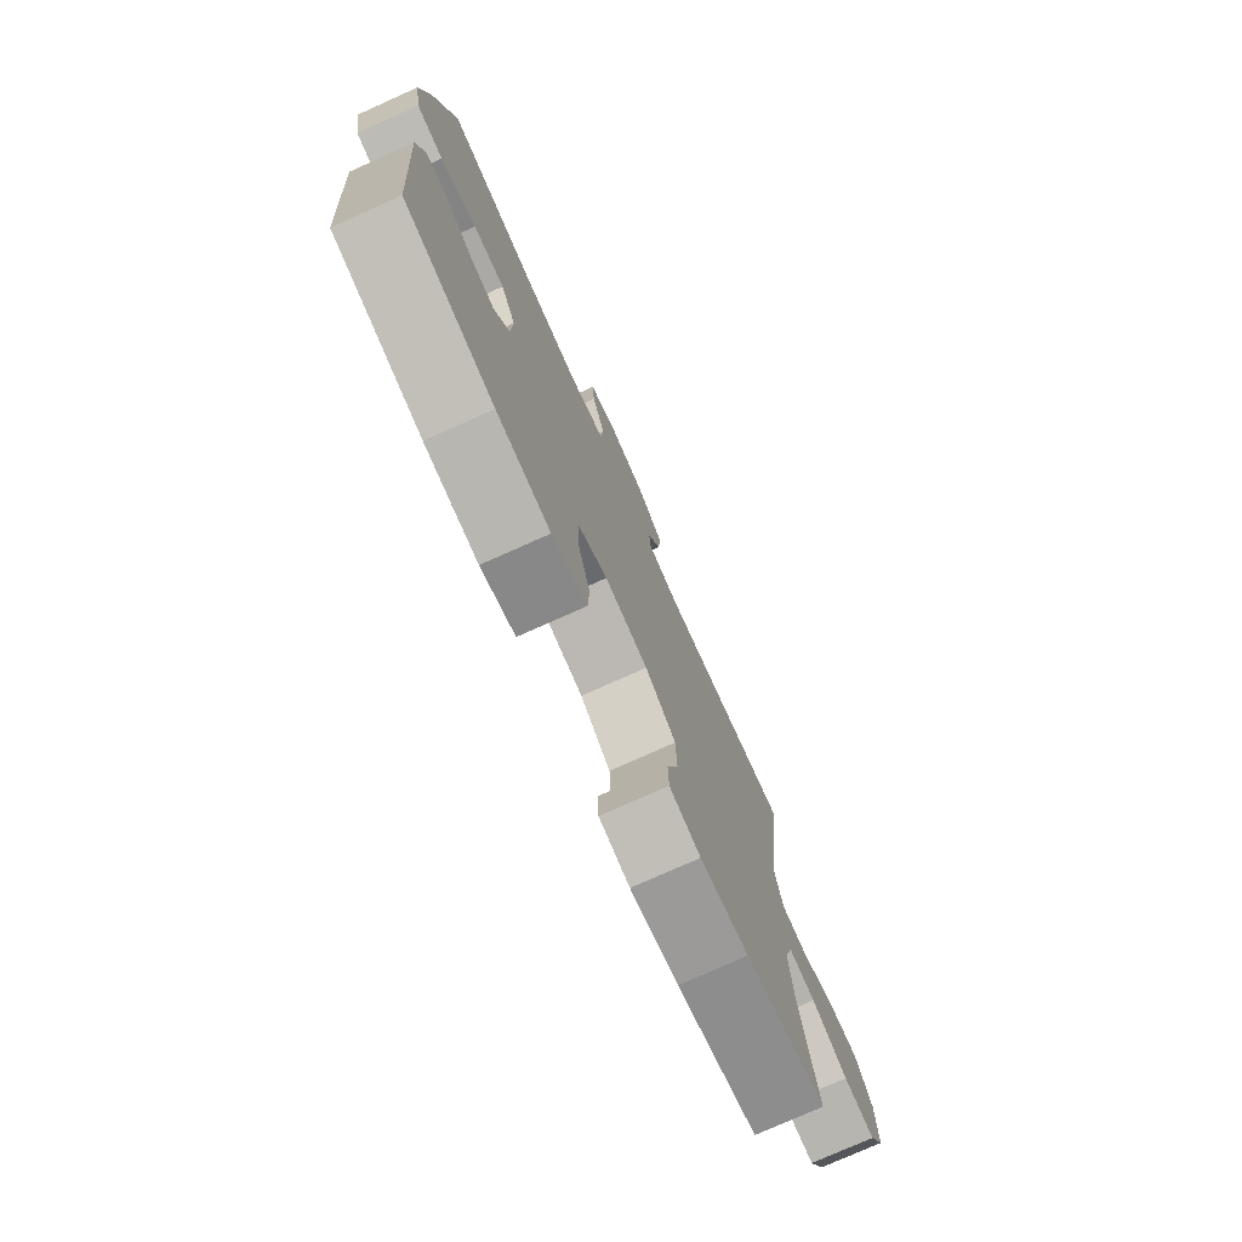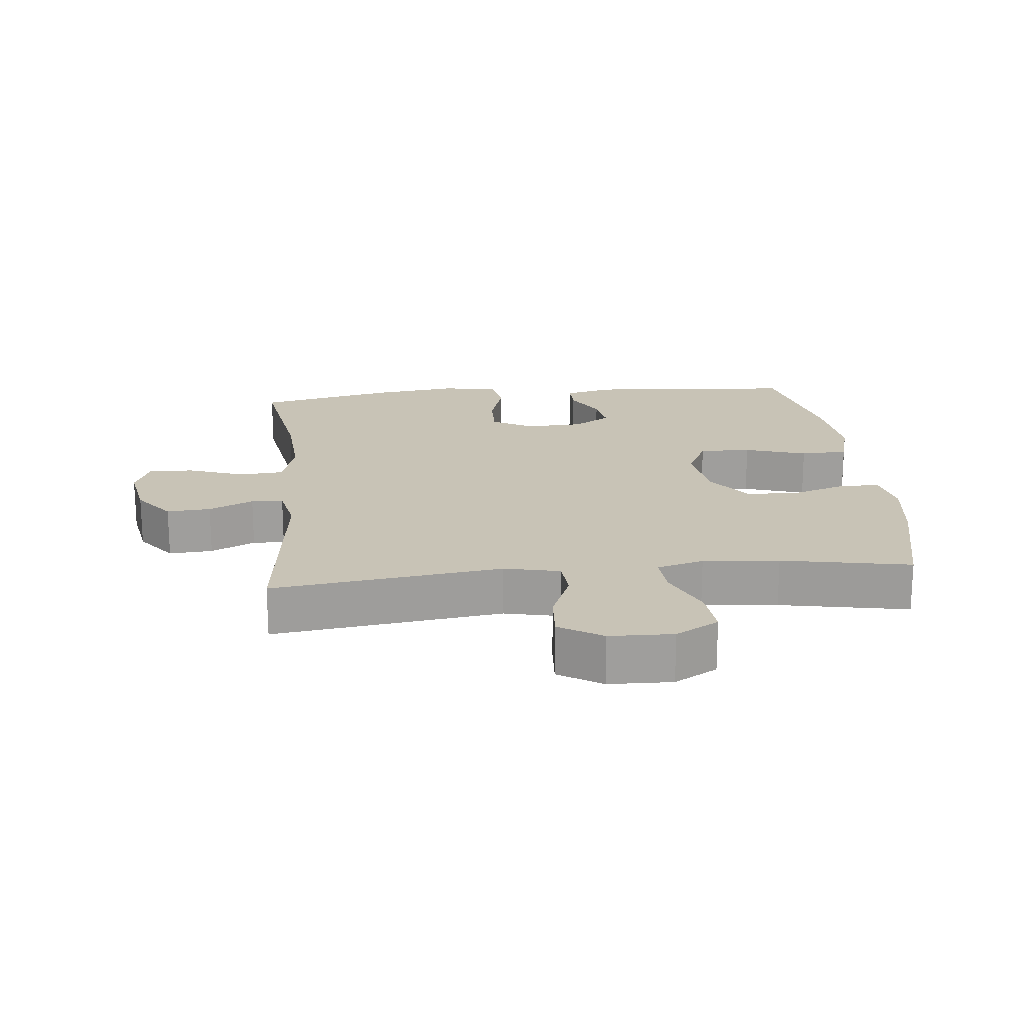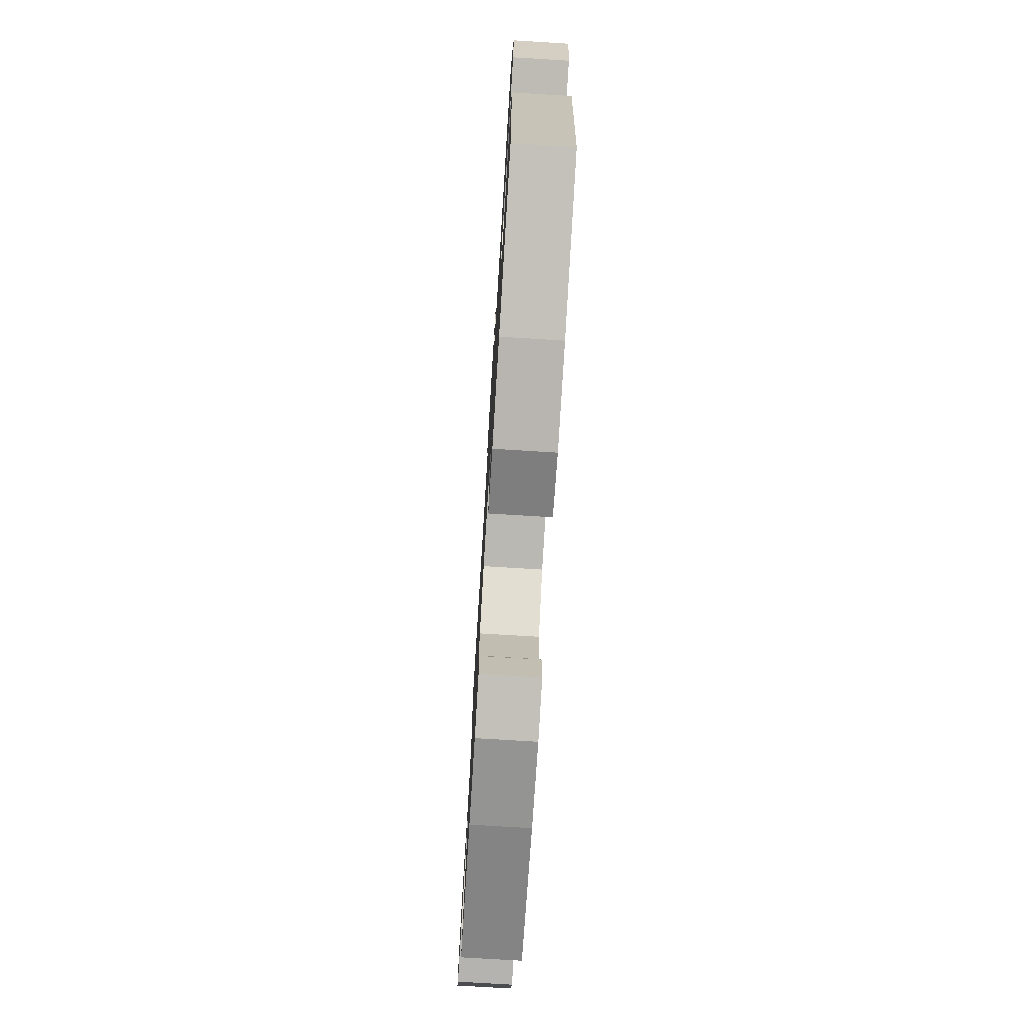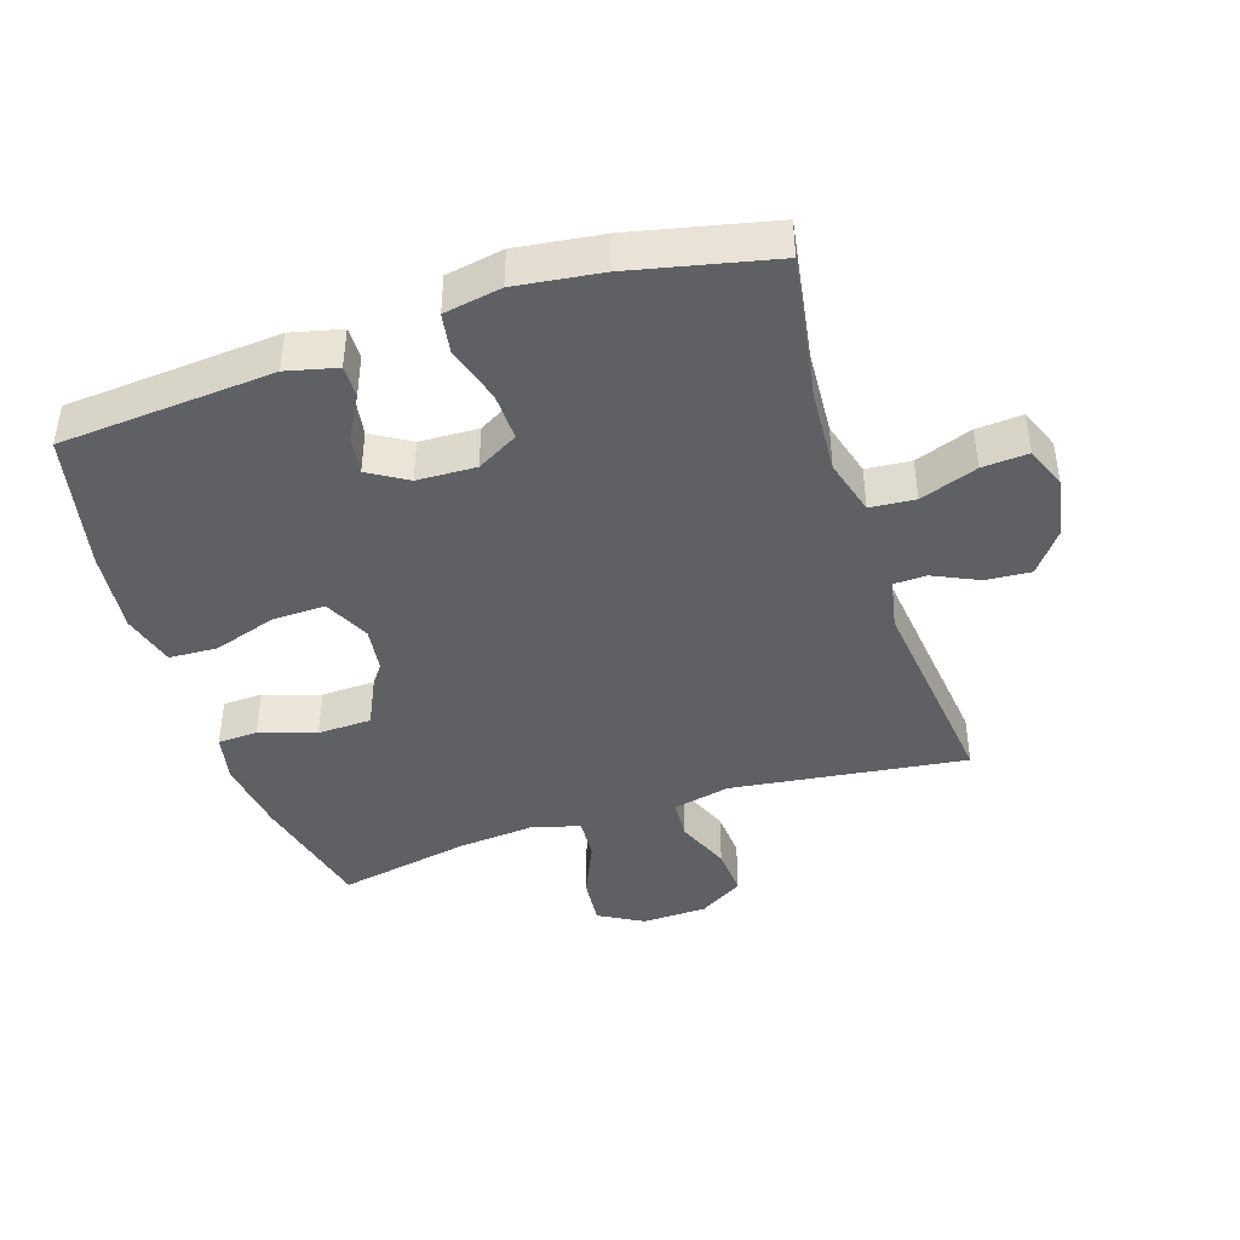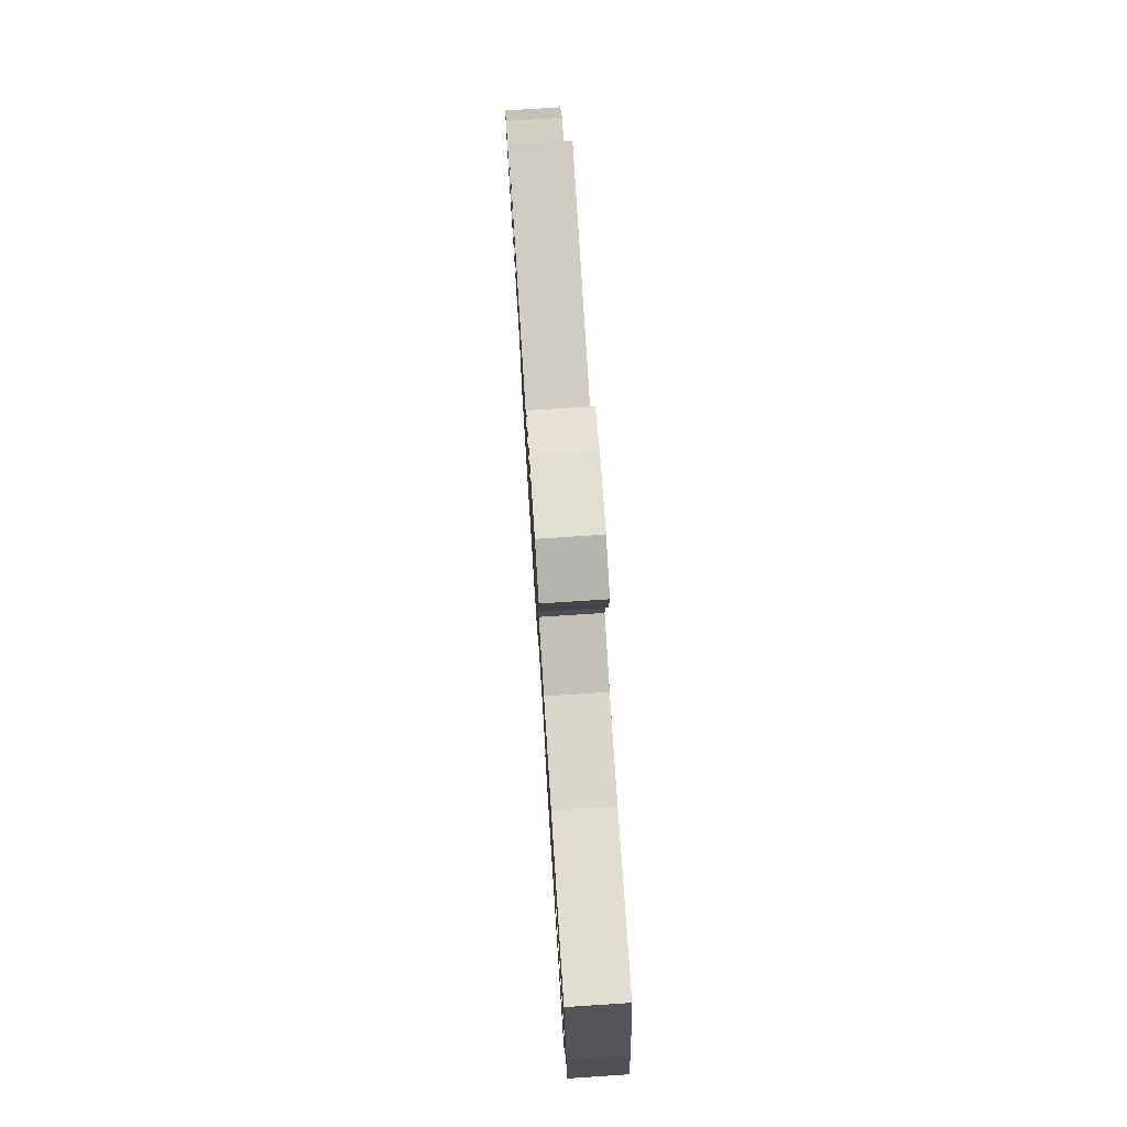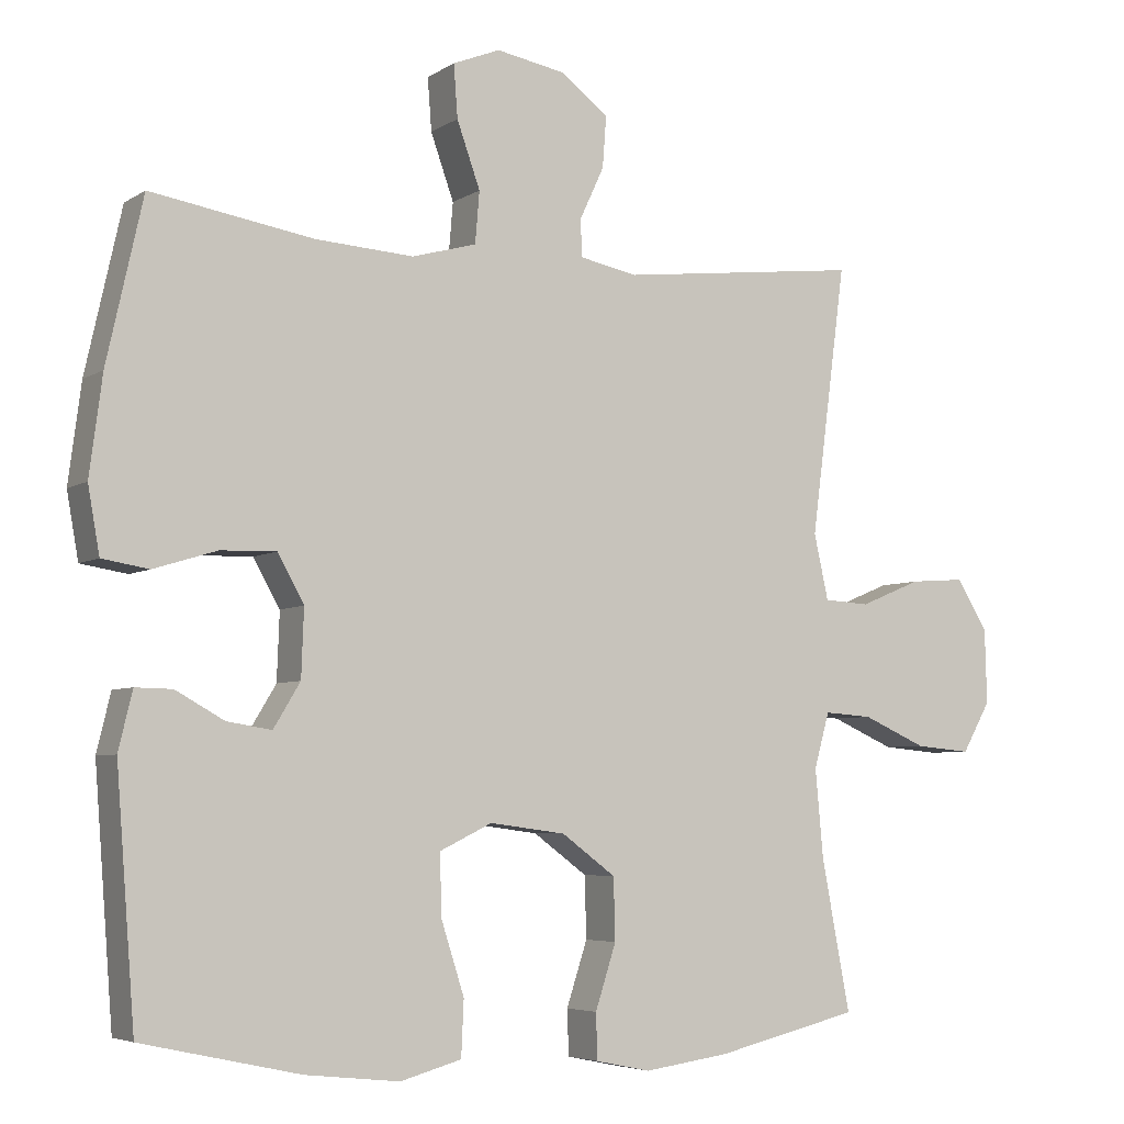
<metadata>
{"format":"obj","ext":"obj","renderer":"f3d","projection":"perspective","resolution":1024,"background":"white","views":[{"elev":-76.6,"azim":-65.9,"up":"+Z"},{"elev":19.4,"azim":84.2,"up":"+Y"},{"elev":-75.1,"azim":-93.5,"up":"+Z"},{"elev":-42.9,"azim":-72.0,"up":"+Y"},{"elev":77.7,"azim":-93.7,"up":"+Z"},{"elev":-5.2,"azim":-28.9,"up":"+Z"}]}
</metadata>
<code>
o path4684
v 0.4411 0.0375 -0.3172
v 0.4303 0.0375 -0.1971
v 0.4511 0.0375 -0.1226
v 0.5164 0.0375 -0.1273
v 0.6031 0.0375 -0.1656
v 0.6789 0.0375 -0.1725
v 0.7174 0.0375 -0.1043
v 0.7148 0.0375 -0.003666
v 0.6726 0.0375 0.06505
v 0.5974 0.0375 0.05952
v 0.5139 0.0375 0.02504
v 0.4518 0.0375 0.02881
v 0.4323 0.0375 0.1172
v 0.4798 0.0375 0.481
v 0.1519 0.0375 0.4431
v 0.07327 0.0375 0.459
v 0.07182 0.0375 0.5095
v 0.1046 0.0375 0.5799
v 0.1098 0.0375 0.6494
v 0.04554 0.0375 0.6988
v -0.04851 0.0375 0.7159
v -0.1125 0.0375 0.6901
v -0.1072 0.0375 0.6188
v -0.07563 0.0375 0.5302
v -0.08146 0.0375 0.4605
v -0.1685 0.0375 0.4361
v -0.3009 0.0375 0.4446
v -0.5219 0.0375 0.481
v -0.5707 0.0375 0.2611
v -0.588 0.0375 0.1284
v -0.5722 0.0375 0.03929
v -0.509 0.0375 0.02899
v -0.423 0.0375 0.05547
v -0.3483 0.0375 0.05739
v -0.3124 0.0375 -0.006573
v -0.3158 0.0375 -0.09782
v -0.3521 0.0375 -0.1577
v -0.4125 0.0375 -0.148
v -0.4784 0.0375 -0.1113
v -0.5283 0.0375 -0.1104
v -0.5472 0.0375 -0.1889
v -0.5219 0.0375 -0.5209
v -0.3081 0.0375 -0.5677
v -0.1804 0.0375 -0.5815
v -0.09761 0.0375 -0.5584
v -0.09415 0.0375 -0.4835
v -0.1255 0.0375 -0.3855
v -0.1275 0.0375 -0.3035
v -0.05679 0.0375 -0.2691
v 0.04596 0.0375 -0.2827
v 0.1191 0.0375 -0.3367
v 0.1214 0.0375 -0.4201
v 0.0932 0.0375 -0.5072
v 0.09518 0.0375 -0.5687
v 0.1697 0.0375 -0.5841
v 0.2855 0.0375 -0.5677
v 0.4798 0.0375 -0.5209
v 0.4411 -0.0375 -0.3172
v 0.4303 -0.0375 -0.1971
v 0.4511 -0.0375 -0.1226
v 0.5164 -0.0375 -0.1273
v 0.6031 -0.0375 -0.1656
v 0.6789 -0.0375 -0.1725
v 0.7174 -0.0375 -0.1043
v 0.7148 -0.0375 -0.003666
v 0.6726 -0.0375 0.06505
v 0.5974 -0.0375 0.05952
v 0.5139 -0.0375 0.02504
v 0.4518 -0.0375 0.02881
v 0.4323 -0.0375 0.1172
v 0.4798 -0.0375 0.481
v 0.1519 -0.0375 0.4431
v 0.07327 -0.0375 0.459
v 0.07182 -0.0375 0.5095
v 0.1046 -0.0375 0.5799
v 0.1098 -0.0375 0.6494
v 0.04554 -0.0375 0.6988
v -0.04851 -0.0375 0.7159
v -0.1125 -0.0375 0.6901
v -0.1072 -0.0375 0.6188
v -0.07563 -0.0375 0.5302
v -0.08146 -0.0375 0.4605
v -0.1685 -0.0375 0.4361
v -0.3009 -0.0375 0.4446
v -0.5219 -0.0375 0.481
v -0.5707 -0.0375 0.2611
v -0.588 -0.0375 0.1284
v -0.5722 -0.0375 0.03929
v -0.509 -0.0375 0.02899
v -0.423 -0.0375 0.05547
v -0.3483 -0.0375 0.05739
v -0.3124 -0.0375 -0.006573
v -0.3158 -0.0375 -0.09782
v -0.3521 -0.0375 -0.1577
v -0.4125 -0.0375 -0.148
v -0.4784 -0.0375 -0.1113
v -0.5283 -0.0375 -0.1104
v -0.5472 -0.0375 -0.1889
v -0.5219 -0.0375 -0.5209
v -0.3081 -0.0375 -0.5677
v -0.1804 -0.0375 -0.5815
v -0.09761 -0.0375 -0.5584
v -0.09415 -0.0375 -0.4835
v -0.1255 -0.0375 -0.3855
v -0.1275 -0.0375 -0.3035
v -0.05679 -0.0375 -0.2691
v 0.04596 -0.0375 -0.2827
v 0.1191 -0.0375 -0.3367
v 0.1214 -0.0375 -0.4201
v 0.0932 -0.0375 -0.5072
v 0.09518 -0.0375 -0.5687
v 0.1697 -0.0375 -0.5841
v 0.2855 -0.0375 -0.5677
v 0.4798 -0.0375 -0.5209
v 0.6789 0.0375 -0.1725
v 0.6789 0.0375 -0.1725
v 0.7174 0.0375 -0.1043
v 0.7148 0.0375 -0.003666
v 0.6726 0.0375 0.06505
v 0.6726 0.0375 0.06505
v 0.6031 0.0375 -0.1656
v 0.5974 0.0375 0.05952
v 0.5164 0.0375 -0.1273
v 0.5139 0.0375 0.02504
v 0.4511 0.0375 -0.1226
v 0.4511 0.0375 -0.1226
v 0.4518 0.0375 0.02881
v 0.4518 0.0375 0.02881
v 0.4798 0.0375 -0.5209
v 0.4798 0.0375 -0.5209
v 0.4411 0.0375 -0.3172
v 0.4323 0.0375 0.1172
v 0.4303 0.0375 -0.1971
v 0.4798 0.0375 0.481
v 0.4798 0.0375 0.481
v 0.2855 0.0375 -0.5677
v 0.1697 0.0375 -0.5841
v 0.1519 0.0375 0.4431
v 0.09518 0.0375 -0.5687
v 0.09518 0.0375 -0.5687
v 0.1191 0.0375 -0.3367
v 0.1214 0.0375 -0.4201
v 0.07327 0.0375 0.459
v 0.07327 0.0375 0.459
v 0.0932 0.0375 -0.5072
v 0.04596 0.0375 -0.2827
v 0.1046 0.0375 0.5799
v 0.1098 0.0375 0.6494
v 0.04554 0.0375 0.6988
v 0.07182 0.0375 0.5095
v -0.05679 0.0375 -0.2691
v -0.04851 0.0375 0.7159
v -0.1125 0.0375 0.6901
v -0.1125 0.0375 0.6901
v -0.1275 0.0375 -0.3035
v -0.1275 0.0375 -0.3035
v -0.07563 0.0375 0.5302
v -0.08146 0.0375 0.4605
v -0.08146 0.0375 0.4605
v -0.1072 0.0375 0.6188
v -0.1685 0.0375 0.4361
v -0.09761 0.0375 -0.5584
v -0.09761 0.0375 -0.5584
v -0.09415 0.0375 -0.4835
v -0.1255 0.0375 -0.3855
v -0.1804 0.0375 -0.5815
v -0.3009 0.0375 0.4446
v -0.3081 0.0375 -0.5677
v -0.3124 0.0375 -0.006573
v -0.3158 0.0375 -0.09782
v -0.3483 0.0375 0.05739
v -0.3483 0.0375 0.05739
v -0.3521 0.0375 -0.1577
v -0.3521 0.0375 -0.1577
v -0.423 0.0375 0.05547
v -0.4125 0.0375 -0.148
v -0.4784 0.0375 -0.1113
v -0.509 0.0375 0.02899
v -0.5219 0.0375 -0.5209
v -0.5219 0.0375 -0.5209
v -0.5283 0.0375 -0.1104
v -0.5283 0.0375 -0.1104
v -0.5219 0.0375 0.481
v -0.5219 0.0375 0.481
v -0.5722 0.0375 0.03929
v -0.5722 0.0375 0.03929
v -0.5472 0.0375 -0.1889
v -0.5707 0.0375 0.2611
v -0.588 0.0375 0.1284
v 0.6789 -0.0375 -0.1725
v 0.6789 -0.0375 -0.1725
v 0.7174 -0.0375 -0.1043
v 0.7148 -0.0375 -0.003666
v 0.6726 -0.0375 0.06505
v 0.6726 -0.0375 0.06505
v 0.6031 -0.0375 -0.1656
v 0.5974 -0.0375 0.05952
v 0.5164 -0.0375 -0.1273
v 0.5139 -0.0375 0.02504
v 0.4511 -0.0375 -0.1226
v 0.4511 -0.0375 -0.1226
v 0.4518 -0.0375 0.02881
v 0.4518 -0.0375 0.02881
v 0.4798 -0.0375 -0.5209
v 0.4798 -0.0375 -0.5209
v 0.4411 -0.0375 -0.3172
v 0.4323 -0.0375 0.1172
v 0.4303 -0.0375 -0.1971
v 0.4798 -0.0375 0.481
v 0.4798 -0.0375 0.481
v 0.2855 -0.0375 -0.5677
v 0.1697 -0.0375 -0.5841
v 0.1519 -0.0375 0.4431
v 0.09518 -0.0375 -0.5687
v 0.09518 -0.0375 -0.5687
v 0.1191 -0.0375 -0.3367
v 0.1214 -0.0375 -0.4201
v 0.07327 -0.0375 0.459
v 0.07327 -0.0375 0.459
v 0.0932 -0.0375 -0.5072
v 0.04596 -0.0375 -0.2827
v 0.1046 -0.0375 0.5799
v 0.1098 -0.0375 0.6494
v 0.04554 -0.0375 0.6988
v 0.07182 -0.0375 0.5095
v -0.05679 -0.0375 -0.2691
v -0.04851 -0.0375 0.7159
v -0.1125 -0.0375 0.6901
v -0.1125 -0.0375 0.6901
v -0.1275 -0.0375 -0.3035
v -0.1275 -0.0375 -0.3035
v -0.07563 -0.0375 0.5302
v -0.08146 -0.0375 0.4605
v -0.08146 -0.0375 0.4605
v -0.1072 -0.0375 0.6188
v -0.1685 -0.0375 0.4361
v -0.09761 -0.0375 -0.5584
v -0.09761 -0.0375 -0.5584
v -0.09415 -0.0375 -0.4835
v -0.1255 -0.0375 -0.3855
v -0.1804 -0.0375 -0.5815
v -0.3009 -0.0375 0.4446
v -0.3081 -0.0375 -0.5677
v -0.3124 -0.0375 -0.006573
v -0.3158 -0.0375 -0.09782
v -0.3483 -0.0375 0.05739
v -0.3483 -0.0375 0.05739
v -0.3521 -0.0375 -0.1577
v -0.3521 -0.0375 -0.1577
v -0.423 -0.0375 0.05547
v -0.4125 -0.0375 -0.148
v -0.4784 -0.0375 -0.1113
v -0.509 -0.0375 0.02899
v -0.5219 -0.0375 -0.5209
v -0.5219 -0.0375 -0.5209
v -0.5283 -0.0375 -0.1104
v -0.5283 -0.0375 -0.1104
v -0.5219 -0.0375 0.481
v -0.5219 -0.0375 0.481
v -0.5722 -0.0375 0.03929
v -0.5722 -0.0375 0.03929
v -0.5472 -0.0375 -0.1889
v -0.5707 -0.0375 0.2611
v -0.588 -0.0375 0.1284
f 235 227 228
f 202 207 221
f 254 251 262
f 224 232 222
f 196 197 198
f 226 245 230
f 254 248 251
f 232 233 225
f 216 217 206
f 207 213 221
f 233 244 218
f 196 193 197
f 213 244 221
f 200 221 208
f 236 244 233
f 244 245 226
f 225 233 218
f 263 242 258
f 240 241 239
f 208 221 216
f 223 224 222
f 230 248 240
f 240 248 243
f 213 218 244
f 250 264 253
f 194 197 193
f 243 248 254
f 192 193 196
f 221 244 226
f 217 220 212
f 212 220 214
f 208 216 206
f 190 192 196
f 262 252 256
f 242 246 236
f 227 235 224
f 251 252 262
f 230 245 248
f 200 202 221
f 222 232 225
f 246 244 236
f 240 243 241
f 264 250 263
f 239 241 237
f 198 199 200
f 206 211 204
f 232 224 235
f 242 263 246
f 206 217 211
f 246 263 250
f 211 217 212
f 253 264 260
f 199 198 197
f 202 200 199
f 213 207 209
f 116 7 64 191
f 7 8 65 64
f 8 120 195 65
f 5 6 63 62
f 9 10 67 66
f 4 5 62 61
f 10 11 68 67
f 126 4 61 201
f 11 128 203 68
f 130 1 58 205
f 12 13 70 69
f 2 3 60 59
f 13 135 210 70
f 1 2 59 58
f 56 57 114 113
f 55 56 113 112
f 14 15 72 71
f 140 55 112 215
f 51 52 109 108
f 15 144 219 72
f 53 54 111 110
f 52 53 110 109
f 50 51 108 107
f 18 19 76 75
f 19 20 77 76
f 17 18 75 74
f 16 17 74 73
f 49 50 107 106
f 20 21 78 77
f 21 154 229 78
f 156 49 106 231
f 24 159 234 81
f 23 24 81 80
f 22 23 80 79
f 25 26 83 82
f 163 46 103 238
f 46 47 104 103
f 44 45 102 101
f 47 48 105 104
f 26 27 84 83
f 43 44 101 100
f 35 36 93 92
f 172 35 92 247
f 36 174 249 93
f 33 34 91 90
f 37 38 95 94
f 38 39 96 95
f 32 33 90 89
f 180 43 100 255
f 39 182 257 96
f 27 184 259 84
f 186 32 89 261
f 40 41 98 97
f 41 42 99 98
f 28 29 86 85
f 30 31 88 87
f 29 30 87 86
f 160 153 152
f 127 146 132
f 179 187 176
f 149 147 157
f 121 123 122
f 151 155 170
f 179 176 173
f 157 150 158
f 141 131 142
f 132 146 138
f 158 143 169
f 121 122 118
f 138 146 169
f 125 133 146
f 161 158 169
f 169 151 170
f 150 143 158
f 188 183 167
f 165 164 166
f 133 141 146
f 148 147 149
f 155 165 173
f 165 168 173
f 138 169 143
f 175 178 189
f 119 118 122
f 168 179 173
f 117 121 118
f 146 151 169
f 142 137 145
f 137 139 145
f 133 131 141
f 115 121 117
f 187 181 177
f 167 161 171
f 152 149 160
f 176 187 177
f 155 173 170
f 125 146 127
f 147 150 157
f 171 161 169
f 165 166 168
f 189 188 175
f 164 162 166
f 123 125 124
f 131 129 136
f 157 160 149
f 167 171 188
f 131 136 142
f 171 175 188
f 136 137 142
f 178 185 189
f 124 122 123
f 127 124 125
f 138 134 132

</code>
